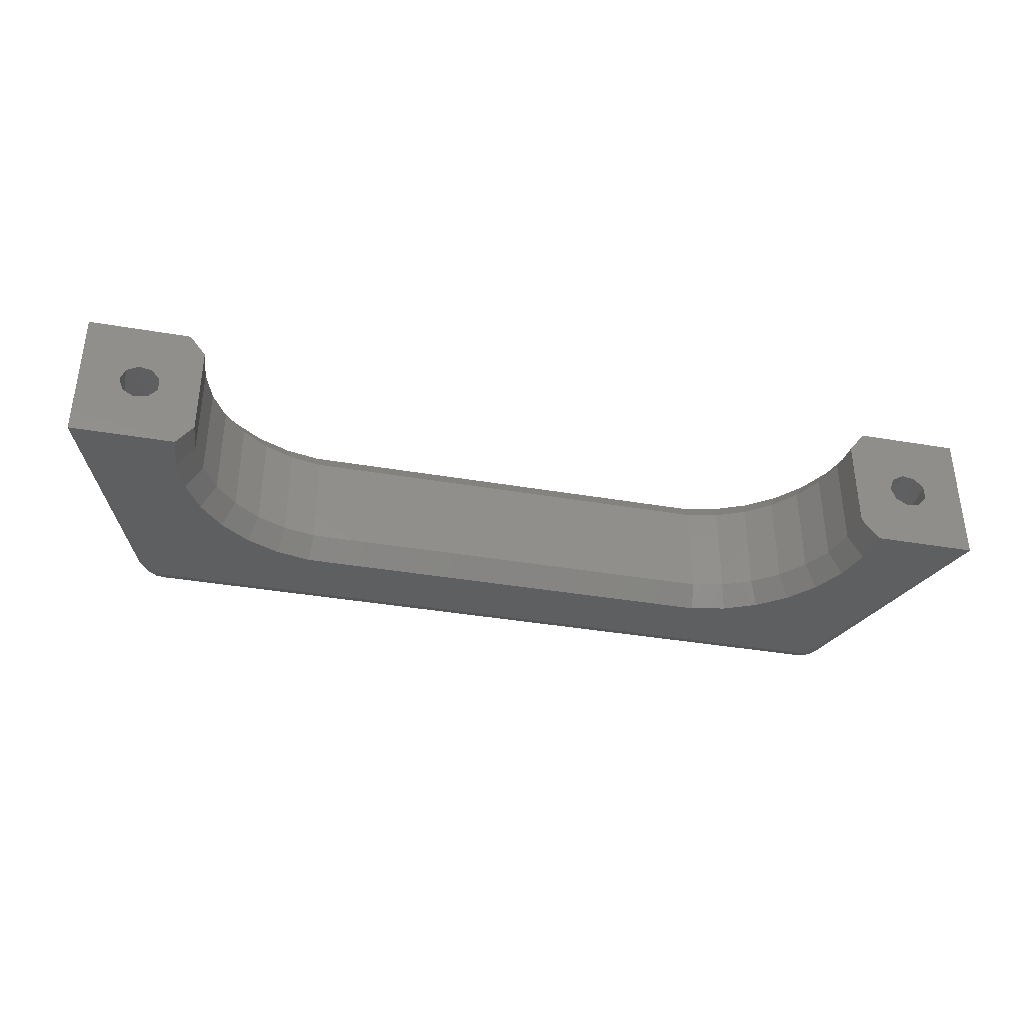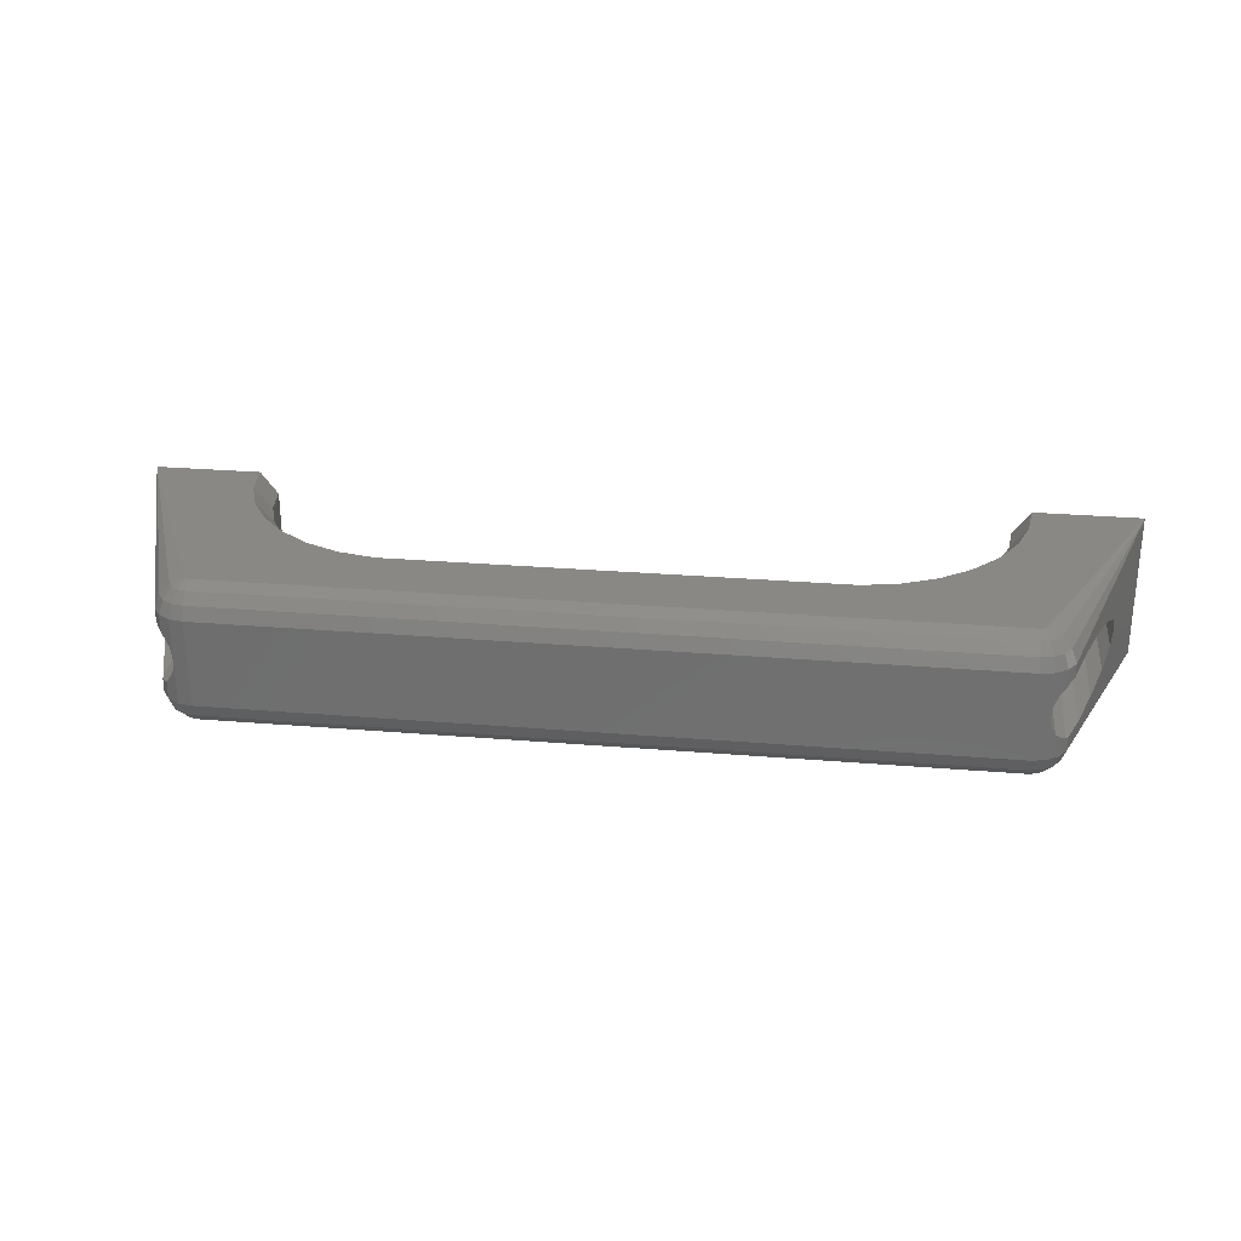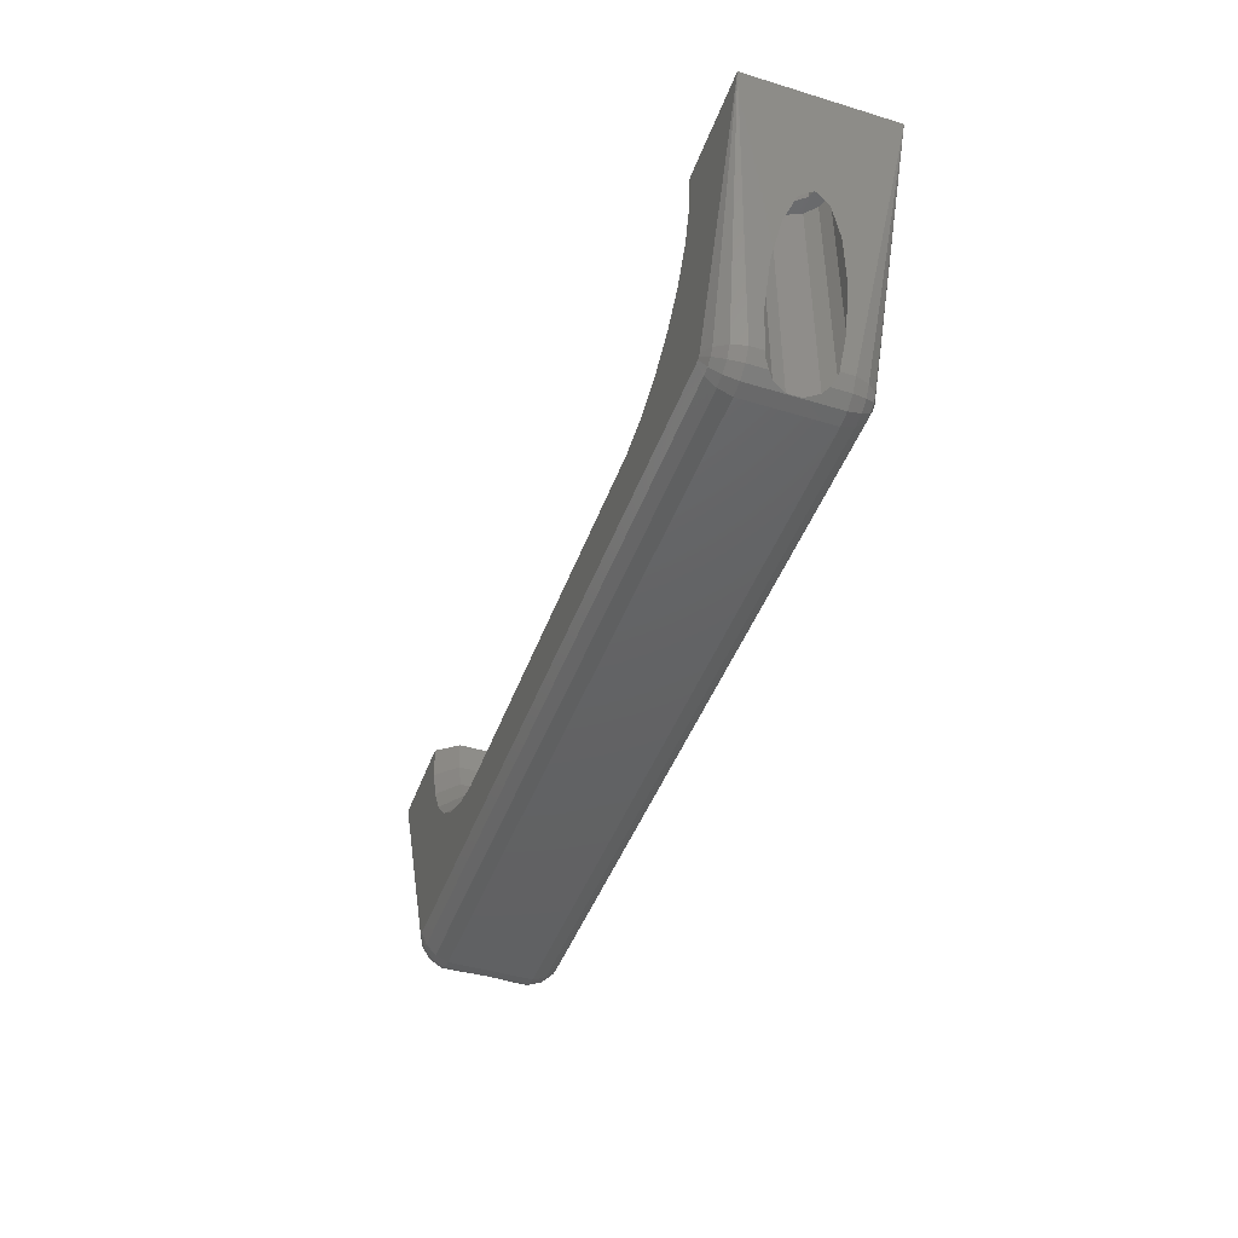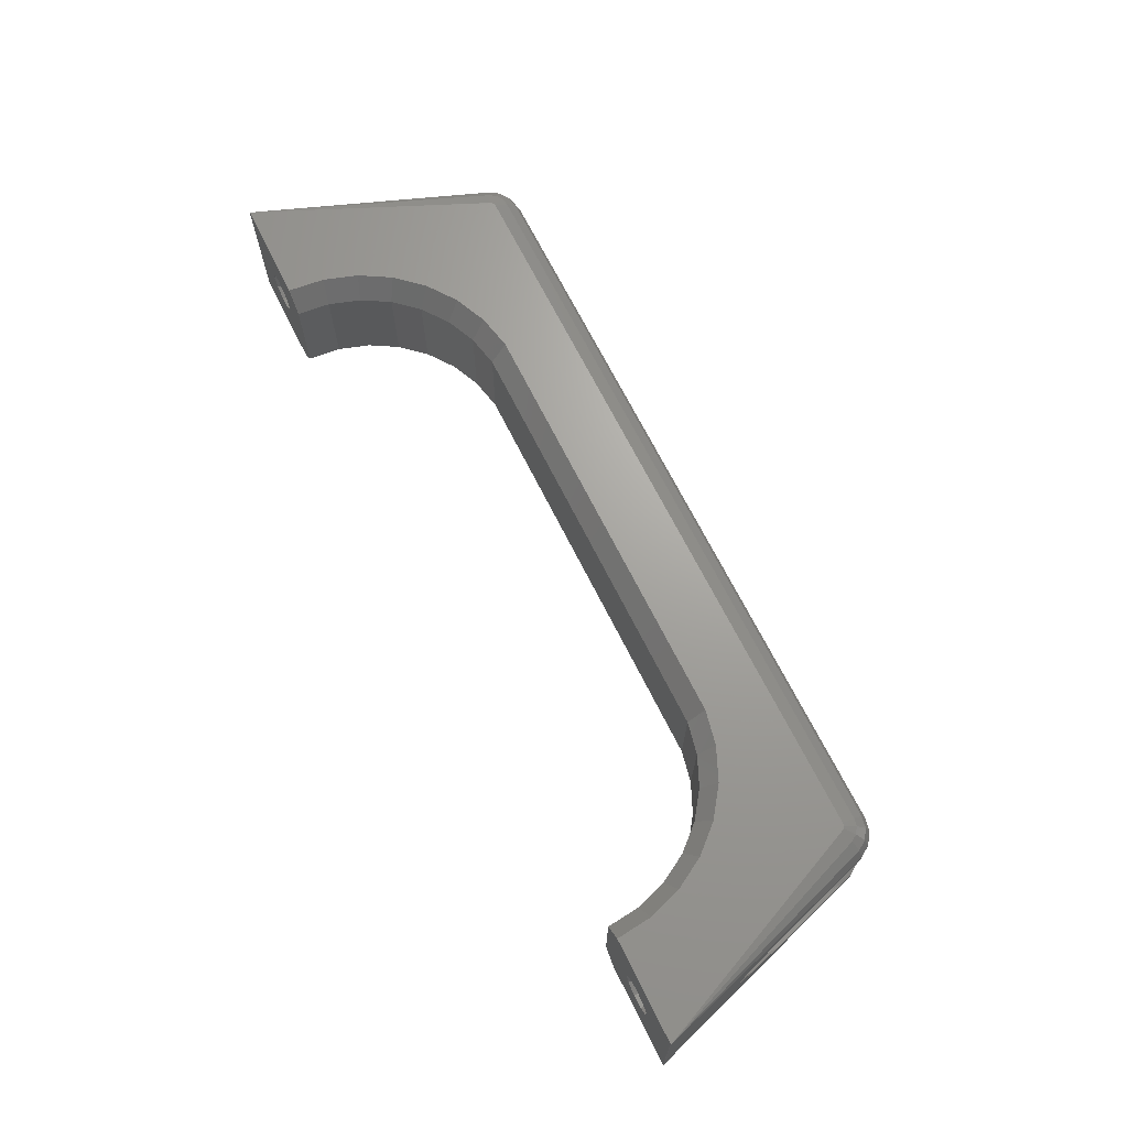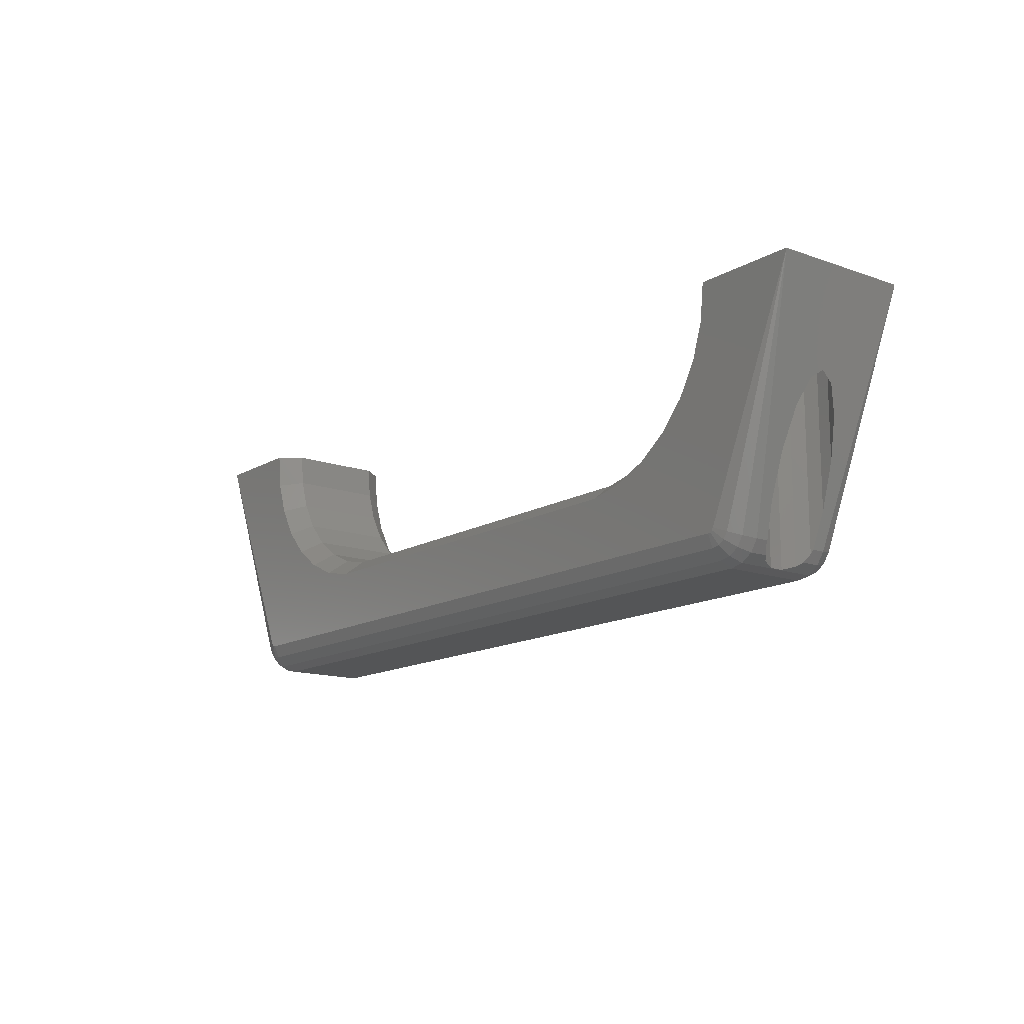
<metadata>
{"format":"stl","ext":"stl","renderer":"f3d","projection":"perspective","resolution":1024,"background":"white","views":[{"elev":-37.2,"azim":167.5,"up":"+Z"},{"elev":27.6,"azim":7.3,"up":"+Z"},{"elev":-44.7,"azim":70.5,"up":"+Y"},{"elev":68.2,"azim":-116.4,"up":"+Z"},{"elev":-14.1,"azim":51.9,"up":"+Y"}]}
</metadata>
<code>
# stl→obj: 256 verts, 525 faces
v 253 -380.7 20
v 253.1 -380.7 0
v 253 -380.7 0
v 253.1 -380.7 20
v 253 -380.8 0
v 253 -380.8 20
v 267.7 -380.7 0
v 267.7 -380.8 0
v 260.1 -380.7 7.532
v 258.9 -380.7 9.025
v 270 -380.7 3.007
v 270 -380.7 3.1
v 262 -380.7 7.193
v 258.9 -380.7 10.97
v 260.1 -380.7 12.47
v 262 -380.7 12.81
v 270 -380.7 16.9
v 270 -380.7 16.99
v 267.7 -380.7 20
v 263.7 -380.7 8.168
v 264.4 -380.7 10
v 263.7 -380.7 11.83
v 267.7 -380.8 20
v 253.1 -380.8 20
v 265.5 -413.8 19.16
v 264.2 -414.3 17.78
v 263.5 -414.6 15.98
v 267.7 -413.6 19.9
v 267.3 -413.4 19.9
v 267.1 -413.1 19.9
v 267.1 -413.1 0.0961
v 265.5 -413.8 0.8427
v 267.3 -413.4 0.0961
v 267.7 -413.6 0.0961
v 263 -412.9 14.42
v 263.5 -414.6 14.12
v 261.1 -406.7 14.62
v 259.2 -400.8 14.03
v 257.8 -396.1 12.73
v 257 -393.6 10.97
v 257 -393.6 9.033
v 263 -412.9 5.578
v 263.5 -414.6 4.024
v 263.5 -414.6 5.885
v 261.1 -406.7 5.375
v 259.2 -400.8 5.973
v 257.8 -396.1 7.267
v 264.2 -414.3 2.222
v 268.2 -385.8 0.0146
v 268 -413.7 0.0961
v 269.8 -390.6 0.0288
v 272.3 -395 0.0416
v 275.7 -398.8 0.0526
v 279.9 -401.8 0.0614
v 284.5 -403.9 0.0674
v 289.5 -404.9 0.0705
v 372 -413.7 0.0961
v 350.6 -404.9 0.0705
v 355.6 -403.9 0.0674
v 360.2 -401.8 0.0614
v 364.3 -398.8 0.0526
v 367.7 -395 0.0416
v 370.3 -390.6 0.0288
v 371.9 -385.8 0.0146
v 372.3 -382.3 0.0045
v 372.4 -413.6 0.0961
v 372.4 -380.8 0
v 387.1 -380.8 0
v 270.5 -385.3 3.1
v 260.1 -384.7 12.47
v 258.9 -384.7 10.97
v 258.9 -384.7 9.025
v 262 -384.7 12.81
v 263.7 -384.7 11.83
v 264.4 -384.7 10
v 263.7 -384.7 8.168
v 262 -384.7 7.193
v 260.1 -384.7 7.532
v 268.2 -385.8 19.99
v 268 -413.7 19.9
v 269.8 -390.6 19.97
v 272.3 -395 19.96
v 275.7 -398.8 19.95
v 279.9 -401.8 19.94
v 284.5 -403.9 19.93
v 289.5 -404.9 19.93
v 372 -413.7 19.9
v 350.6 -404.9 19.93
v 355.6 -403.9 19.93
v 360.2 -401.8 19.94
v 364.3 -398.8 19.95
v 367.7 -395 19.96
v 370.3 -390.6 19.97
v 371.9 -385.8 19.99
v 372.3 -382.3 20
v 372.4 -413.6 19.9
v 372.4 -380.8 20
v 387.1 -380.8 20
v 265.1 -415.7 17.78
v 266.1 -414.7 19.16
v 264.6 -416.2 15.98
v 264.6 -416.2 13.5
v 264.6 -384.7 13.46
v 263 -384.7 14.42
v 264.6 -416.2 13.46
v 261.1 -384.7 14.62
v 259.2 -384.7 14.03
v 257.8 -384.7 12.73
v 257 -384.7 10.97
v 257 -384.7 9.033
v 257.8 -384.7 7.267
v 259.2 -384.7 5.973
v 268 -415.5 19.16
v 267 -415.3 19.16
v 265.1 -415.7 2.222
v 266.1 -414.7 0.8427
v 267 -415.3 0.8427
v 268 -415.5 0.8427
v 261.1 -384.7 5.375
v 263 -384.7 5.578
v 264.6 -384.7 6.544
v 264.6 -416.2 6.499
v 264.6 -416.2 6.544
v 264.6 -416.2 4.024
v 372 -415.5 0.8427
v 373.1 -415.3 0.8427
v 387.1 -380.7 0
v 372.4 -380.7 0
v 372.7 -413.4 0.0961
v 369.6 -385.3 3.1
v 370 -380.7 3.1
v 368.1 -389.7 3.1
v 365.8 -393.7 3.1
v 362.8 -397.1 3.1
v 359 -399.8 3.1
v 354.8 -401.6 3.1
v 350.3 -402.6 3.1
v 289.7 -402.6 3.1
v 285.2 -401.6 3.1
v 281 -399.8 3.1
v 277.3 -397.1 3.1
v 274.2 -393.7 3.1
v 271.9 -389.7 3.1
v 270.5 -385.3 16.9
v 265.8 -384.7 8.109
v 266.2 -384.7 10
v 265.8 -384.7 11.89
v 271.9 -389.7 16.9
v 274.2 -393.7 16.9
v 277.3 -397.1 16.9
v 281 -399.8 16.9
v 285.2 -401.6 16.9
v 289.7 -402.6 16.9
v 350.3 -402.6 16.9
v 354.8 -401.6 16.9
v 359 -399.8 16.9
v 362.8 -397.1 16.9
v 365.8 -393.7 16.9
v 368.1 -389.7 16.9
v 369.6 -385.3 16.9
v 370 -380.7 16.9
v 372.4 -380.7 20
v 387.1 -380.7 20
v 372.7 -413.4 19.9
v 373.1 -415.3 19.16
v 372 -415.5 19.16
v 266.4 -416.6 17.78
v 266.2 -417.3 15.98
v 265.8 -417 11.89
v 266.2 -417.3 10.13
v 268 -416.9 17.78
v 266.2 -417.3 4.024
v 266.4 -416.6 2.222
v 268 -416.9 2.222
v 265.8 -417 8.109
v 266.2 -417.3 9.875
v 372 -416.9 2.222
v 373.6 -416.6 2.222
v 374 -414.7 0.8427
v 375 -415.7 2.222
v 372.9 -413.1 0.0961
v 374.6 -413.8 0.8427
v 375.9 -414.3 2.222
v 376.6 -414.6 4.024
v 376.6 -414.6 5.857
v 378.1 -409.8 5.375
v 380 -403.6 5.578
v 381.6 -398.2 6.544
v 382.8 -394.6 8.109
v 383.2 -393.3 10
v 378.1 -409.8 14.62
v 376.6 -414.6 15.98
v 376.6 -414.6 14.14
v 380 -403.6 14.42
v 381.6 -398.2 13.46
v 382.8 -394.6 11.89
v 377.1 -380.7 7.532
v 379 -380.7 7.193
v 375.9 -380.7 9.025
v 375.9 -380.7 10.97
v 377.1 -380.7 12.47
v 379 -380.7 12.81
v 370.1 -380.7 3.007
v 380.7 -380.7 8.168
v 381.4 -380.7 10
v 380.7 -380.7 11.83
v 370.1 -380.7 16.99
v 266.2 -417.3 10
v 375.9 -414.3 17.78
v 374.6 -413.8 19.16
v 372.9 -413.1 19.9
v 374 -414.7 19.16
v 373.6 -416.6 17.78
v 375 -415.7 17.78
v 372 -416.9 17.78
v 268 -417.6 15.98
v 268 -417.6 4.024
v 372 -417.6 15.98
v 372 -417.6 4.024
v 373.9 -417.3 4.024
v 375.5 -416.2 4.024
v 375.5 -416.2 6.61
v 376.2 -415.1 5.973
v 376.2 -384.7 5.973
v 378.1 -384.7 5.375
v 380 -384.7 5.578
v 381.6 -384.7 6.544
v 382.8 -384.7 8.109
v 375.5 -416.2 15.98
v 376.2 -415.1 14.02
v 375.5 -416.2 13.39
v 383.2 -384.7 10
v 382.8 -384.7 11.89
v 381.6 -384.7 13.46
v 380 -384.7 14.42
v 378.1 -388.7 14.62
v 378.1 -384.7 14.62
v 376.2 -384.7 14.03
v 377.1 -384.7 12.47
v 375.9 -384.7 10.97
v 375.9 -384.7 9.025
v 379 -384.7 12.81
v 380.7 -384.7 11.83
v 381.4 -384.7 10
v 380.7 -384.7 8.168
v 379 -384.7 7.193
v 377.1 -384.7 7.532
v 373.9 -417.3 15.98
v 374.8 -416.7 7.267
v 374 -417.2 9.033
v 374 -417.2 10.97
v 374.8 -416.7 12.73
v 374.8 -384.7 7.267
v 374.8 -384.7 12.73
v 374 -384.7 10.97
v 374 -384.7 9.033
f 1 2 3
f 2 1 4
f 1 5 6
f 5 1 3
f 7 7 2
f 2 8 5
f 8 2 7
f 2 9 7
f 9 2 10
f 10 2 4
f 7 9 11
f 11 9 12
f 12 9 13
f 10 4 14
f 14 4 15
f 15 4 16
f 16 4 17
f 17 4 18
f 18 4 19
f 12 20 17
f 20 12 13
f 17 20 21
f 17 21 22
f 17 22 16
f 23 4 24
f 4 23 19
f 19 4 19
f 25 6 26
f 6 27 26
f 28 6 29
f 29 6 30
f 30 6 25
f 31 32 5
f 33 31 5
f 34 33 5
f 27 35 36
f 35 27 6
f 35 6 37
f 37 6 38
f 38 6 39
f 39 6 40
f 40 6 41
f 42 43 44
f 43 42 5
f 5 42 45
f 5 45 46
f 5 46 47
f 5 47 41
f 5 41 6
f 5 48 43
f 32 48 5
f 8 34 5
f 34 8 49
f 34 49 50
f 50 49 51
f 50 51 52
f 50 52 53
f 50 53 54
f 50 54 55
f 50 55 56
f 50 56 57
f 57 56 58
f 57 58 59
f 57 59 60
f 57 60 61
f 57 61 62
f 57 62 63
f 57 63 64
f 57 64 65
f 57 65 66
f 66 65 67
f 66 67 68
f 8 69 49
f 69 8 12
f 12 8 7
f 7 12 7
f 12 7 11
f 12 17 12
f 17 12 17
f 18 19 17
f 19 18 19
f 14 70 71
f 70 14 15
f 10 71 72
f 71 10 14
f 16 70 15
f 70 16 73
f 22 73 16
f 73 22 74
f 22 75 74
f 75 22 21
f 21 76 75
f 76 21 20
f 76 13 77
f 13 76 20
f 77 9 78
f 9 77 13
f 9 72 78
f 72 9 10
f 28 24 6
f 24 28 23
f 23 28 79
f 79 28 80
f 79 80 81
f 81 80 82
f 82 80 83
f 83 80 84
f 84 80 85
f 85 80 86
f 86 80 87
f 86 87 88
f 88 87 89
f 89 87 90
f 90 87 91
f 91 87 92
f 92 87 93
f 93 87 94
f 94 87 95
f 95 87 96
f 95 96 97
f 97 96 98
f 99 25 26
f 25 99 100
f 100 30 25
f 30 100 29
f 99 27 101
f 27 99 26
f 27 102 101
f 102 27 36
f 103 35 104
f 35 103 36
f 36 103 102
f 102 103 105
f 104 37 106
f 37 104 35
f 106 38 107
f 38 106 37
f 107 39 108
f 39 107 38
f 40 108 39
f 108 40 109
f 110 40 41
f 40 110 109
f 111 41 47
f 41 111 110
f 46 111 47
f 111 46 112
f 113 28 114
f 28 113 80
f 114 29 100
f 29 114 28
f 32 115 48
f 115 32 116
f 31 116 32
f 116 31 33
f 33 117 116
f 117 33 34
f 34 118 117
f 118 34 50
f 45 112 46
f 112 45 119
f 42 119 45
f 119 42 120
f 44 120 42
f 120 44 121
f 121 44 122
f 121 122 123
f 44 124 122
f 124 44 43
f 43 115 124
f 115 43 48
f 57 118 50
f 118 57 125
f 66 125 57
f 125 66 126
f 127 128 128
f 128 68 67
f 68 128 127
f 68 129 66
f 127 129 68
f 130 65 64
f 65 130 131
f 65 131 128
f 132 64 63
f 64 132 130
f 133 63 62
f 63 133 132
f 133 61 134
f 61 133 62
f 60 134 61
f 134 60 135
f 59 135 60
f 135 59 136
f 58 136 59
f 136 58 137
f 138 58 56
f 58 138 137
f 139 56 55
f 56 139 138
f 140 55 54
f 55 140 139
f 141 54 53
f 54 141 140
f 142 53 52
f 53 142 141
f 51 142 52
f 142 51 143
f 49 143 51
f 143 49 69
f 12 144 69
f 144 12 17
f 144 23 79
f 23 144 17
f 23 17 19
f 145 77 121
f 77 145 76
f 76 145 146
f 76 146 75
f 75 146 147
f 75 147 74
f 74 147 73
f 73 147 103
f 120 112 119
f 112 120 121
f 112 121 111
f 111 121 77
f 111 77 78
f 111 78 110
f 110 78 72
f 110 72 71
f 110 71 109
f 109 71 108
f 108 71 70
f 108 70 73
f 108 73 107
f 107 73 103
f 107 103 104
f 107 104 106
f 148 79 81
f 79 148 144
f 149 81 82
f 81 149 148
f 83 149 82
f 149 83 150
f 83 151 150
f 151 83 84
f 84 152 151
f 152 84 85
f 85 153 152
f 153 85 86
f 86 154 153
f 154 86 88
f 88 155 154
f 155 88 89
f 89 156 155
f 156 89 90
f 90 157 156
f 157 90 91
f 91 158 157
f 158 91 92
f 93 158 92
f 158 93 159
f 94 159 93
f 159 94 160
f 95 160 94
f 160 95 161
f 161 95 162
f 98 162 97
f 162 163 162
f 163 162 98
f 163 98 164
f 98 96 164
f 165 87 166
f 87 165 96
f 166 80 113
f 80 166 87
f 167 100 99
f 100 167 114
f 167 101 168
f 101 167 99
f 168 169 170
f 169 168 105
f 105 168 102
f 102 168 101
f 105 147 169
f 147 105 103
f 113 167 171
f 167 113 114
f 172 115 173
f 115 172 124
f 116 173 115
f 173 116 117
f 117 174 173
f 174 117 118
f 145 123 175
f 123 145 121
f 172 175 124
f 175 172 176
f 124 175 123
f 124 123 122
f 177 118 125
f 118 177 174
f 126 177 125
f 177 126 178
f 179 178 126
f 178 179 180
f 129 126 66
f 126 129 179
f 127 181 129
f 127 182 181
f 127 183 182
f 127 184 183
f 127 185 184
f 185 127 186
f 186 127 187
f 187 127 188
f 188 127 189
f 189 127 190
f 191 192 193
f 192 191 163
f 163 191 194
f 163 194 195
f 163 195 196
f 163 196 190
f 163 190 127
f 127 163 127
f 163 127 163
f 131 197 198
f 197 131 199
f 199 131 161
f 199 161 200
f 200 161 201
f 201 161 202
f 203 127 128
f 127 203 198
f 127 198 204
f 127 204 163
f 198 203 131
f 163 204 205
f 163 205 206
f 163 206 202
f 163 202 161
f 163 161 207
f 163 207 162
f 203 128 131
f 128 128 203
f 181 179 129
f 179 181 182
f 161 131 161
f 131 161 131
f 161 130 160
f 130 161 131
f 160 132 159
f 132 160 130
f 159 133 158
f 133 159 132
f 158 134 157
f 134 158 133
f 156 134 135
f 134 156 157
f 155 135 136
f 135 155 156
f 154 136 137
f 136 154 155
f 153 137 138
f 137 153 154
f 152 138 139
f 138 152 153
f 151 139 140
f 139 151 152
f 150 140 141
f 140 150 151
f 142 150 141
f 150 142 149
f 143 149 142
f 149 143 148
f 69 148 143
f 148 69 144
f 170 146 208
f 146 170 169
f 146 169 147
f 146 176 208
f 176 146 175
f 175 146 145
f 207 162 162
f 207 161 162
f 163 209 192
f 163 210 209
f 163 211 210
f 163 164 211
f 212 211 164
f 211 212 210
f 165 164 96
f 164 165 212
f 213 212 165
f 212 213 214
f 165 215 213
f 215 165 166
f 166 171 215
f 171 166 113
f 171 168 216
f 168 171 167
f 216 172 217
f 172 216 176
f 176 216 208
f 208 216 170
f 170 216 168
f 215 216 218
f 216 215 171
f 217 173 174
f 173 217 172
f 219 174 177
f 174 219 217
f 220 177 178
f 177 220 219
f 221 178 180
f 178 221 220
f 180 184 221
f 184 180 183
f 182 180 179
f 180 182 183
f 184 222 221
f 222 184 223
f 223 184 185
f 185 224 223
f 224 185 225
f 225 185 186
f 187 225 186
f 225 187 226
f 188 226 187
f 226 188 227
f 189 227 188
f 227 189 228
f 192 214 229
f 214 192 209
f 230 229 231
f 229 230 192
f 192 230 193
f 190 228 189
f 228 190 232
f 233 190 196
f 190 233 232
f 234 196 195
f 196 234 233
f 234 194 235
f 194 234 195
f 235 236 237
f 236 235 191
f 191 235 194
f 191 193 236
f 236 193 230
f 238 236 230
f 236 238 237
f 200 239 240
f 239 200 201
f 199 240 241
f 240 199 200
f 202 239 201
f 239 202 242
f 206 242 202
f 242 206 243
f 206 244 243
f 244 206 205
f 205 245 244
f 245 205 204
f 245 198 246
f 198 245 204
f 246 197 247
f 197 246 198
f 197 241 247
f 241 197 199
f 214 210 212
f 210 214 209
f 214 248 229
f 248 214 213
f 213 218 248
f 218 213 215
f 218 217 219
f 217 218 216
f 248 219 220
f 219 248 218
f 222 220 221
f 220 222 249
f 220 249 250
f 220 250 248
f 248 250 251
f 248 251 252
f 248 252 231
f 248 231 229
f 222 253 249
f 253 222 224
f 224 222 223
f 238 252 254
f 252 238 231
f 231 238 230
f 255 252 251
f 252 255 254
f 256 251 250
f 251 256 255
f 249 256 250
f 256 249 253
f 228 246 227
f 246 228 245
f 245 228 232
f 245 232 244
f 244 232 233
f 244 233 243
f 243 233 242
f 242 233 234
f 226 224 225
f 224 226 227
f 224 227 253
f 253 227 246
f 253 246 247
f 253 247 256
f 256 247 241
f 256 241 240
f 256 240 255
f 255 240 254
f 254 240 239
f 254 239 242
f 254 242 238
f 238 242 234
f 238 234 235
f 238 235 237

</code>
